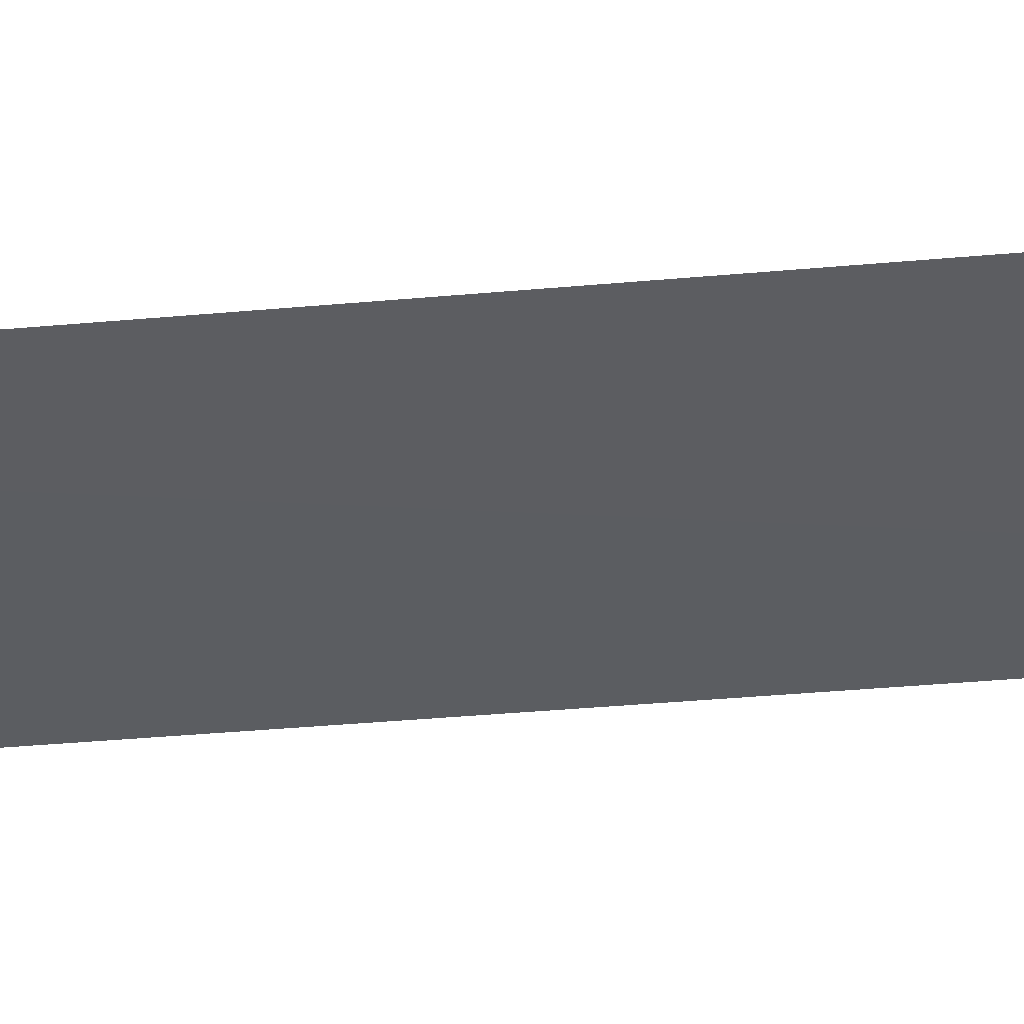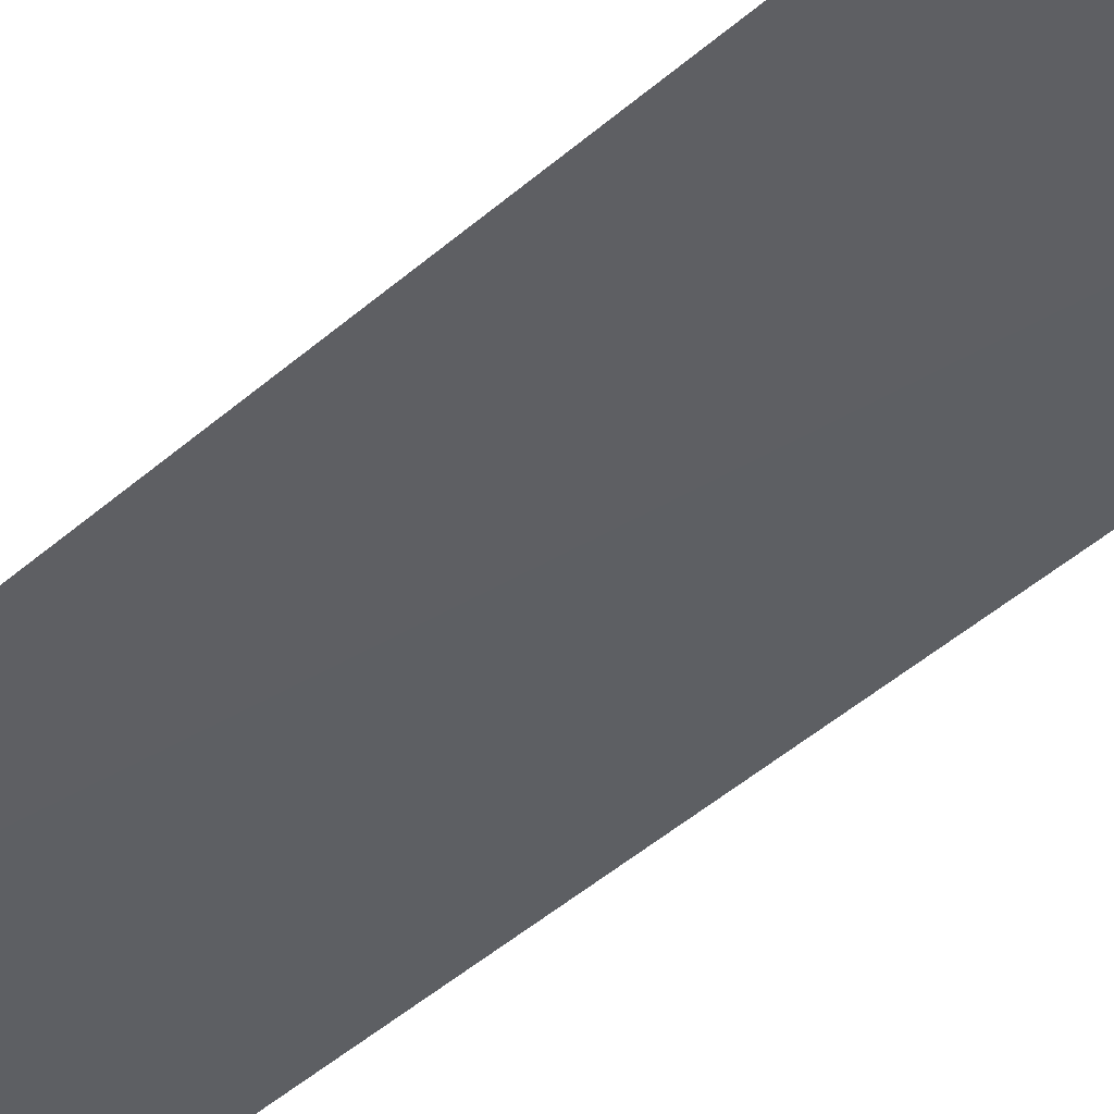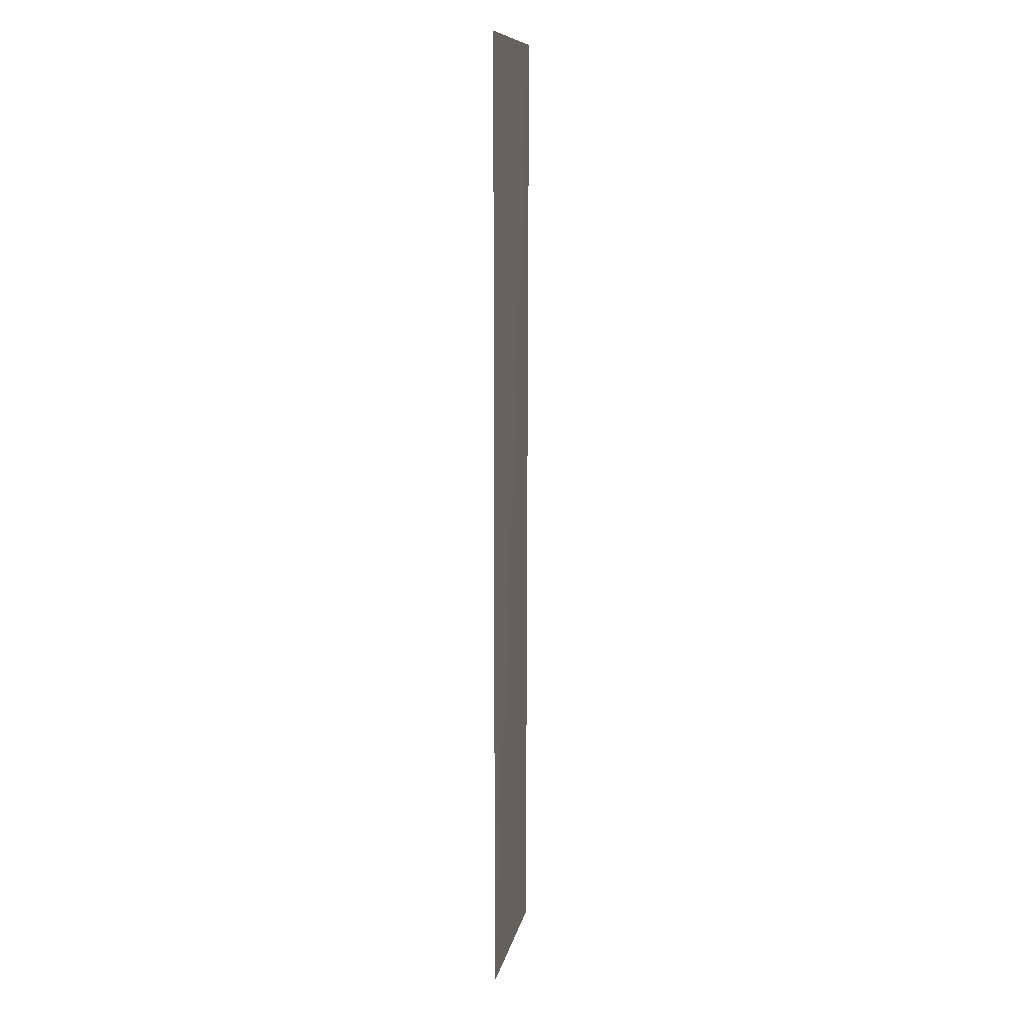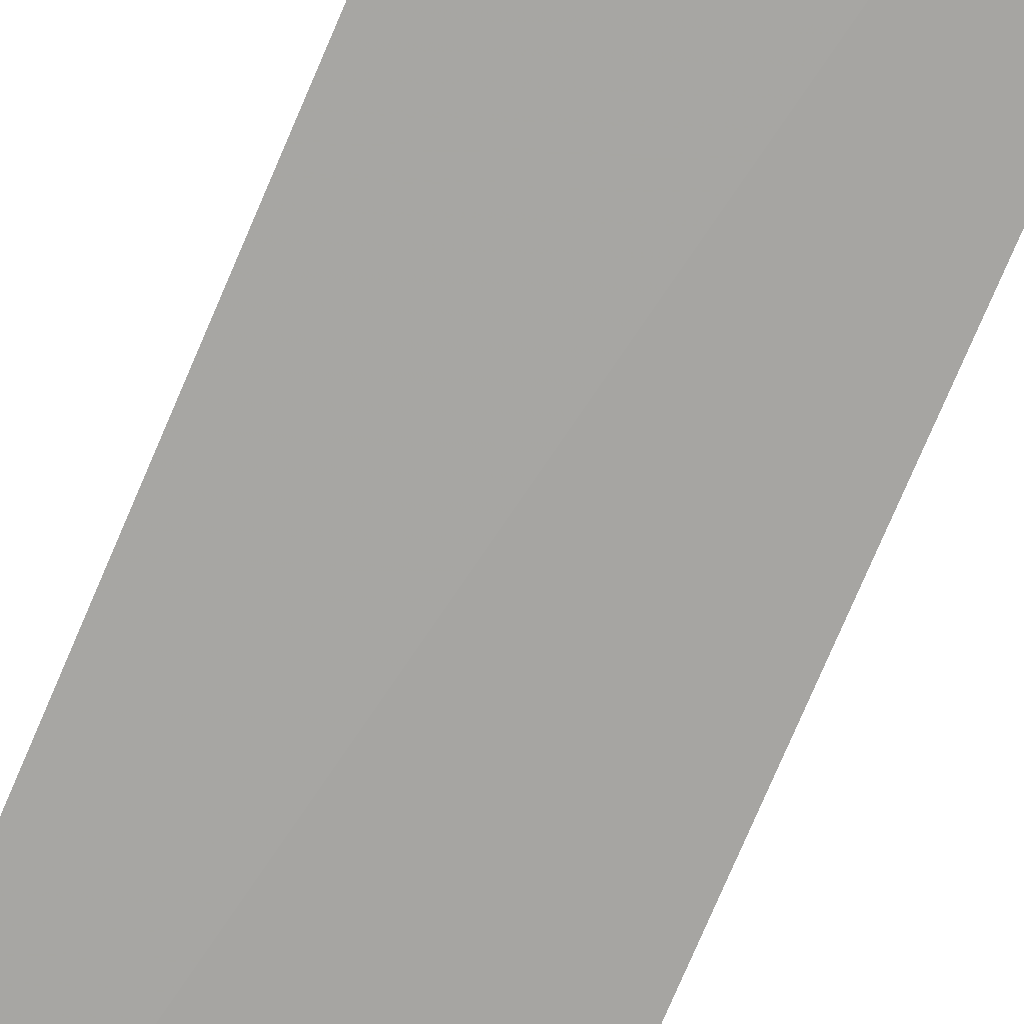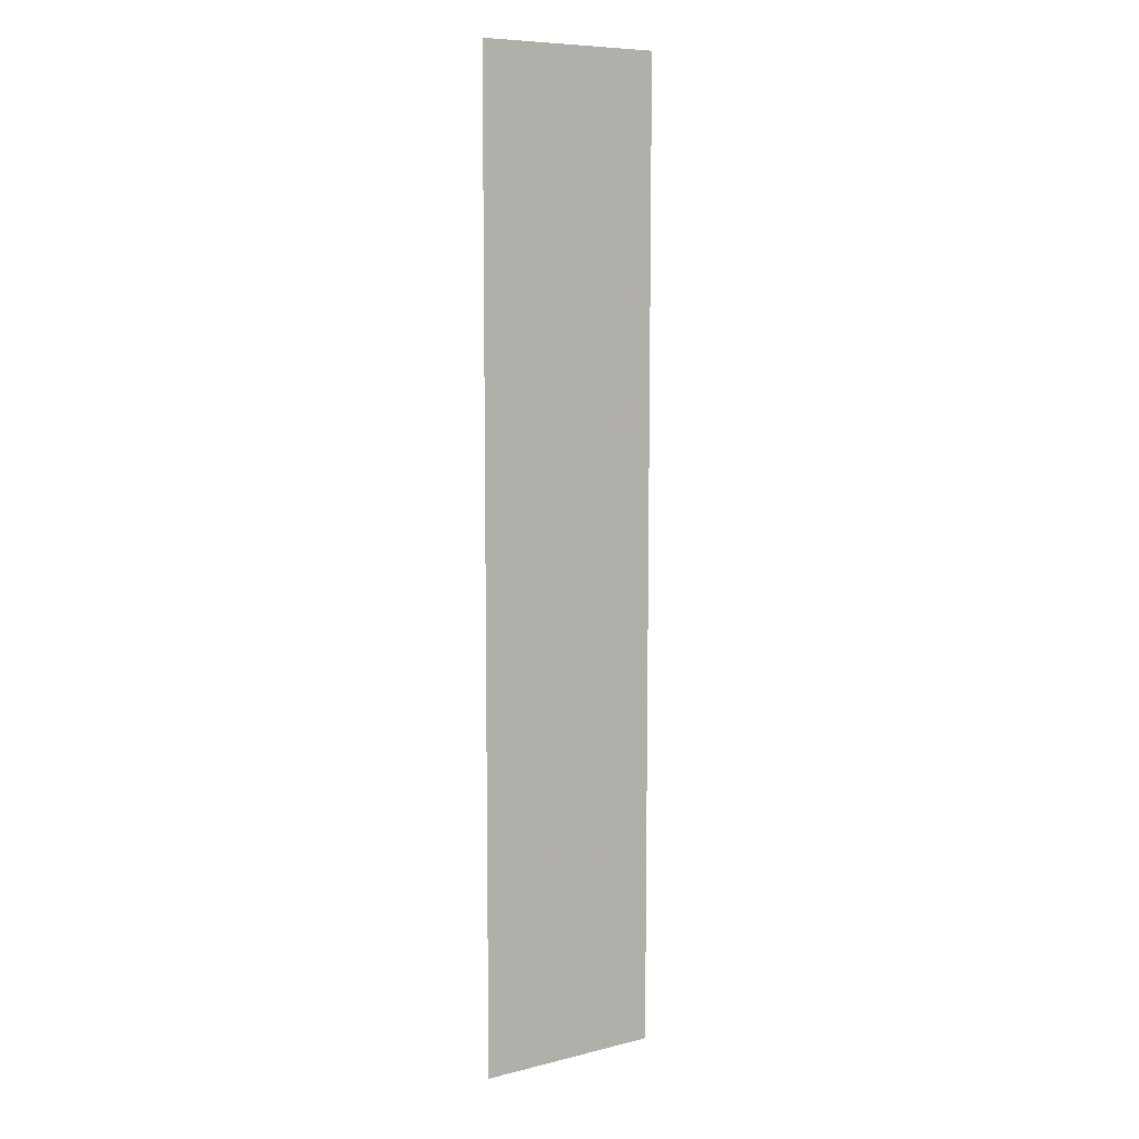
<metadata>
{"format":"obj","ext":"obj","renderer":"f3d","projection":"perspective","resolution":1024,"background":"white","views":[{"elev":-36.1,"azim":97.0,"up":"+Z"},{"elev":-40.5,"azim":138.0,"up":"+Z"},{"elev":10.2,"azim":100.5,"up":"+Y"},{"elev":-73.9,"azim":157.1,"up":"+Z"},{"elev":8.1,"azim":145.7,"up":"+Y"}]}
</metadata>
<code>
v 0.1181 -0.6159 0
v -0.1181 0.6159 -0.0027
v -0.1181 -0.6159 0
v 0.1181 0.6159 0
g chain_630_17
f 1 3 2
f 4 1 2

</code>
